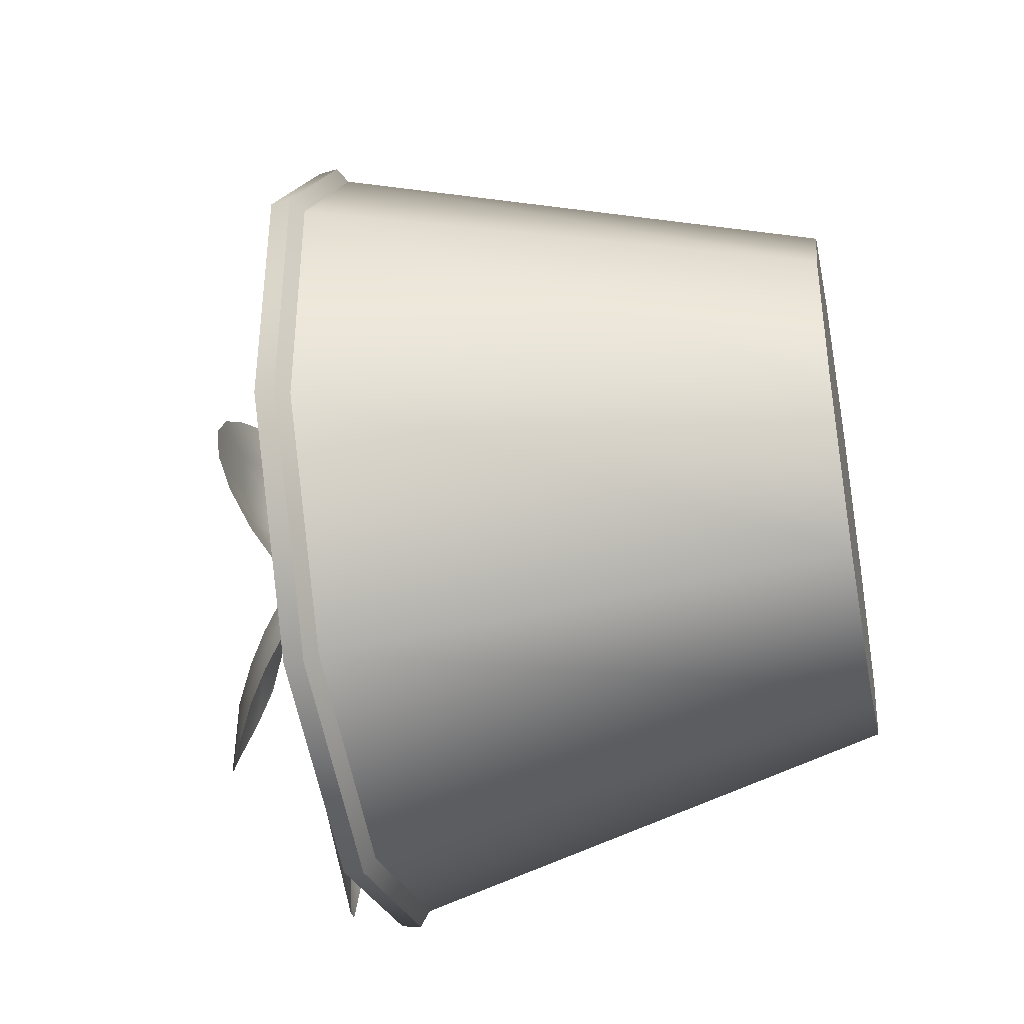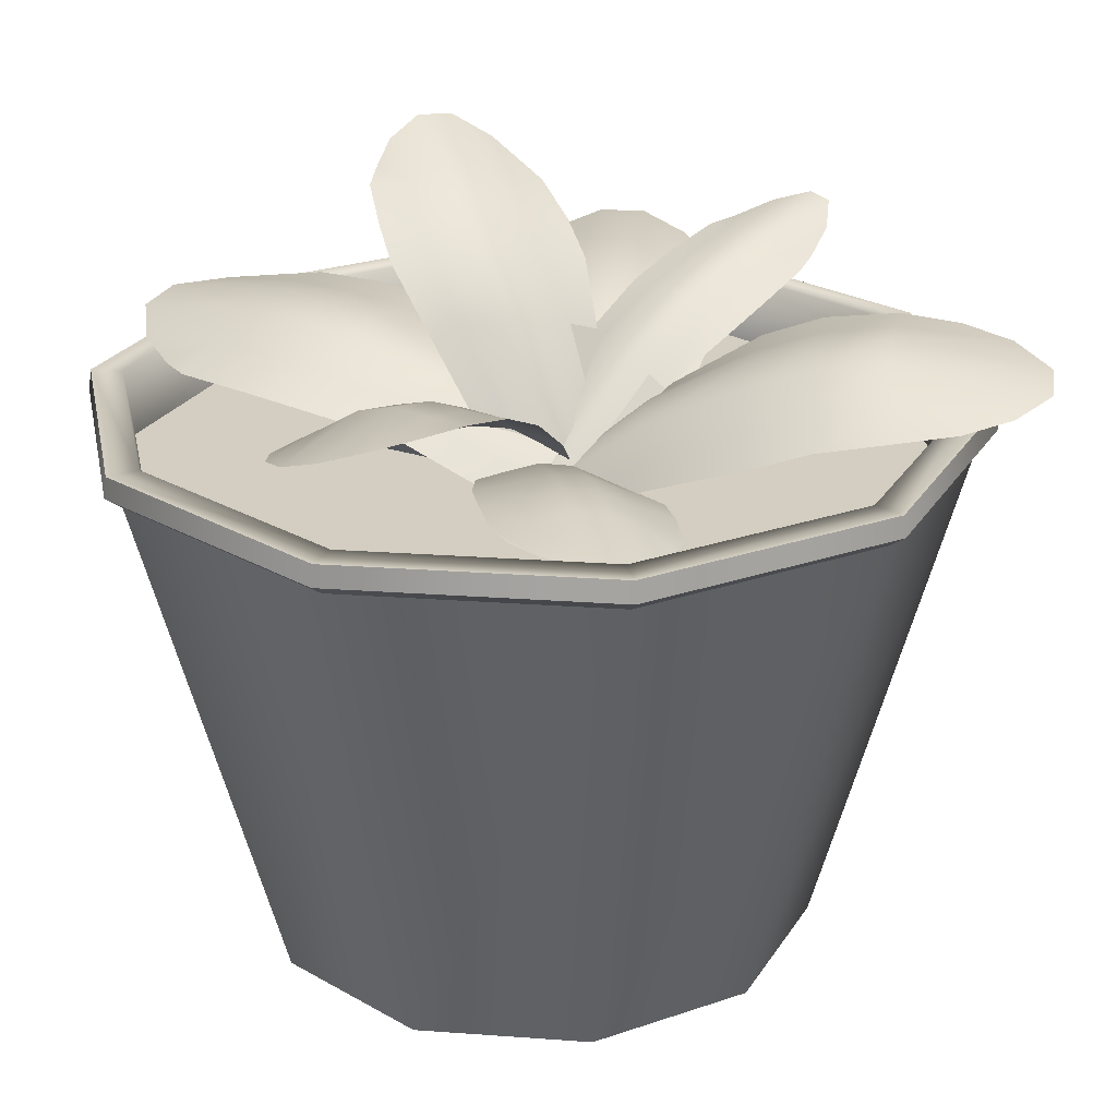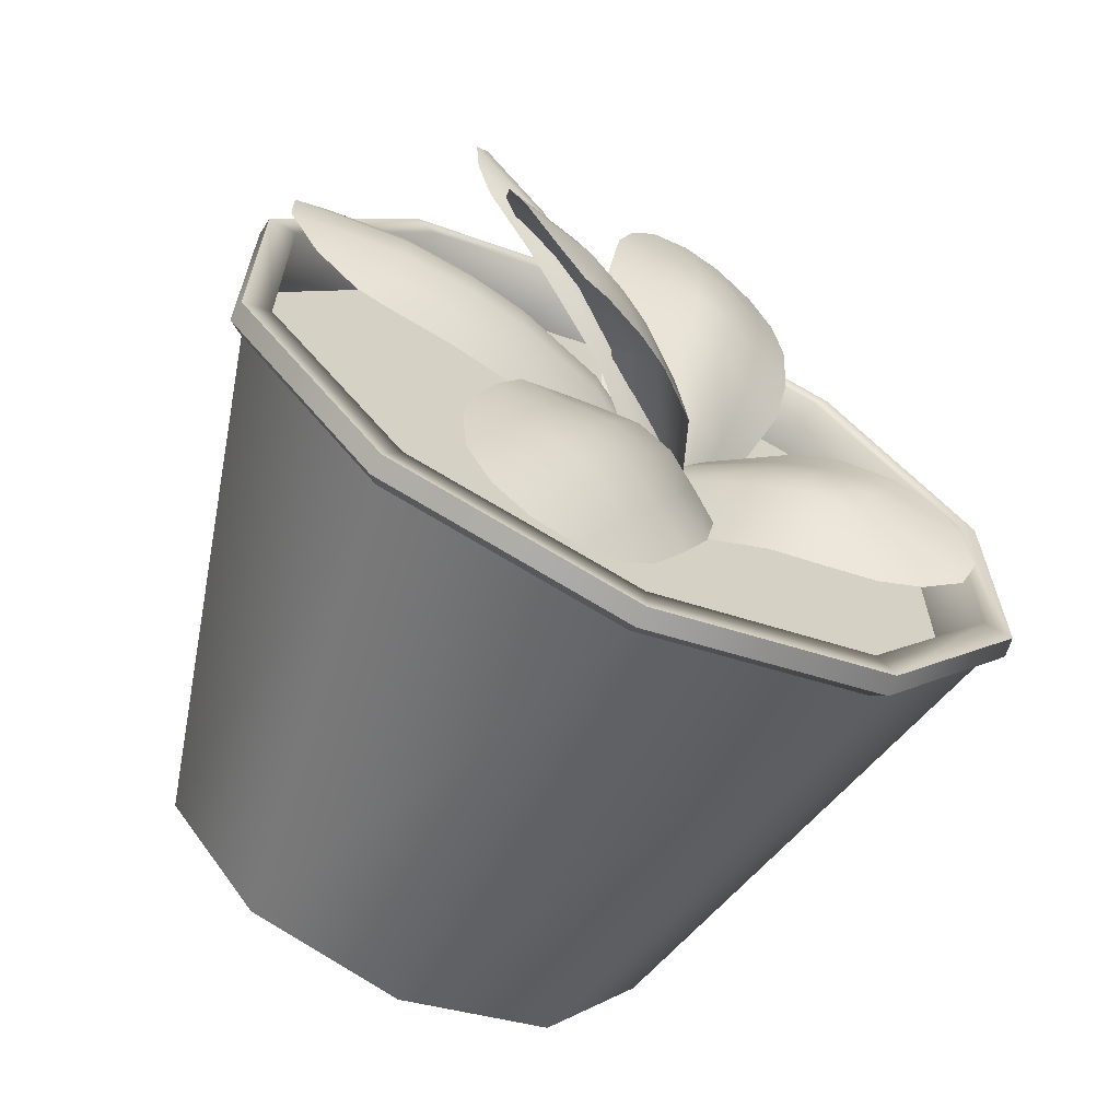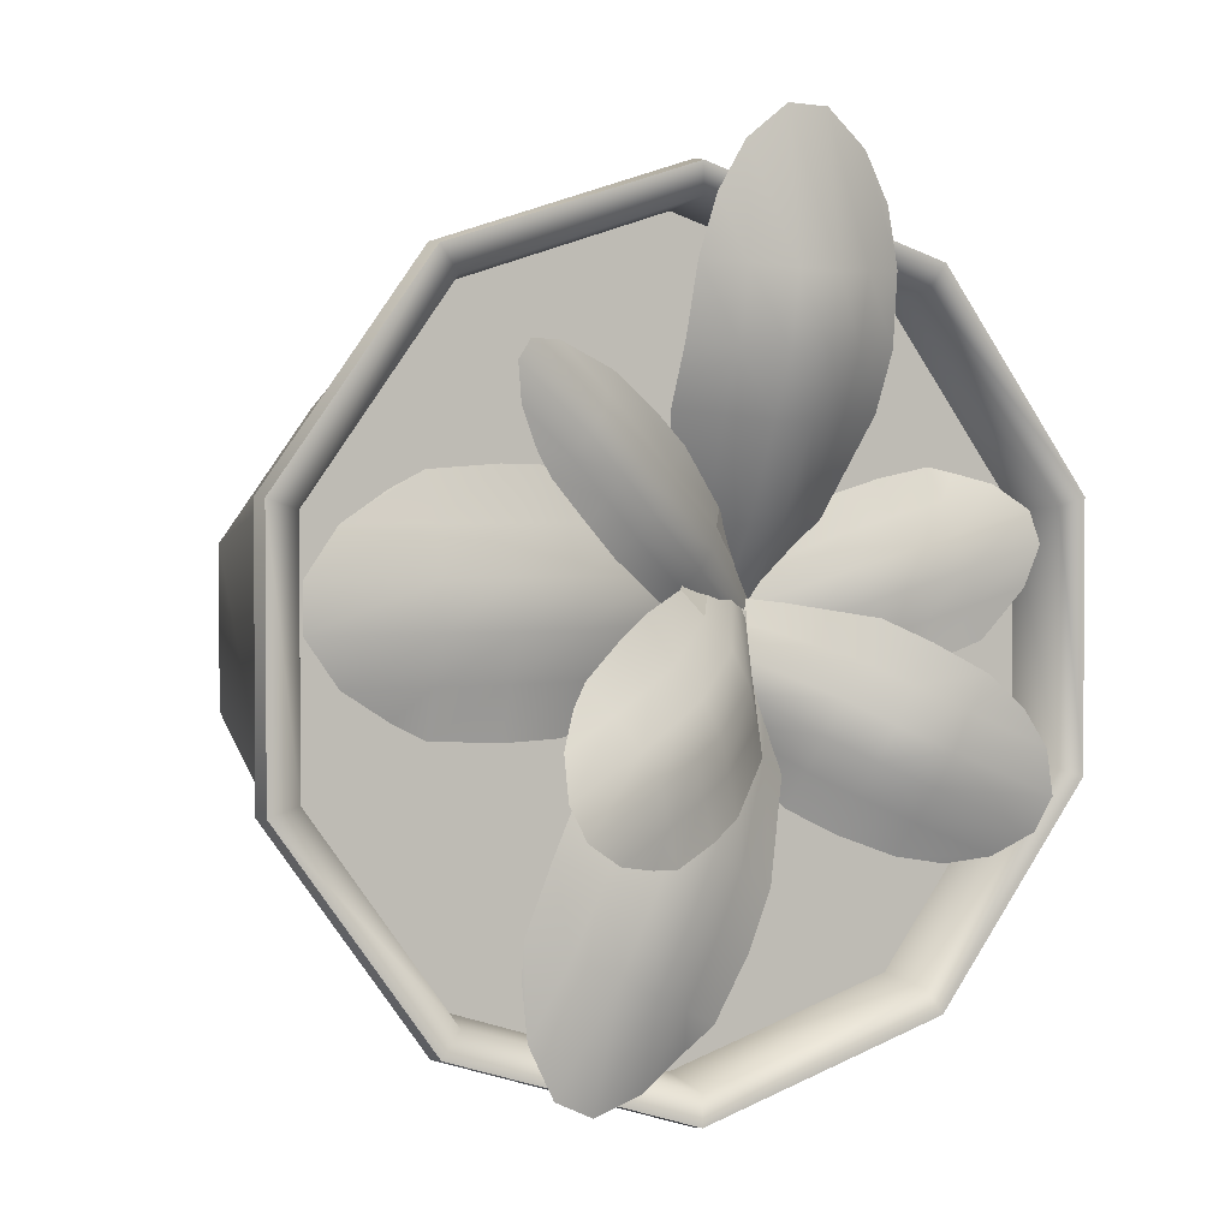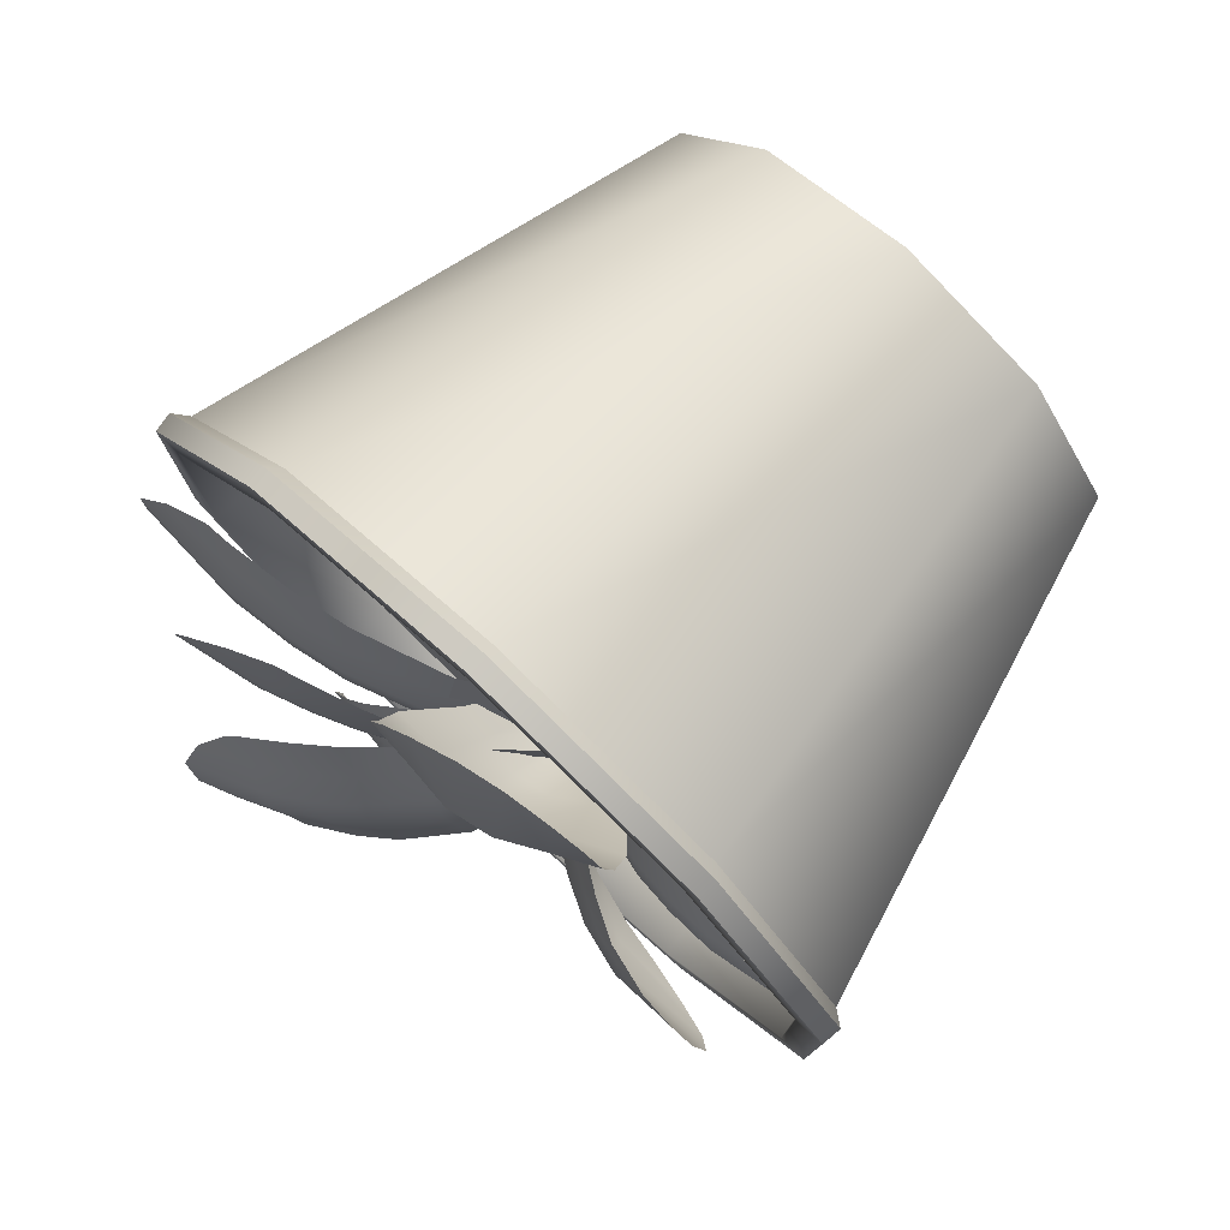
<metadata>
{"format":"obj","ext":"obj","renderer":"f3d","projection":"perspective","resolution":1024,"background":"white","views":[{"elev":-39.9,"azim":-78.8,"up":"+Z"},{"elev":24.9,"azim":-83.2,"up":"+Y"},{"elev":-65.9,"azim":154.9,"up":"+Z"},{"elev":2.4,"azim":153.6,"up":"+Z"},{"elev":78.6,"azim":-137.3,"up":"+Z"}]}
</metadata>
<code>
g default
v -331.8 58.78 323.3
v -336.9 69.22 338
v -341.3 74.4 350.3
v -342 77.17 357.9
v -341.6 78.72 367.3
v -339.9 79.4 374.8
v -329.8 60.8 322.8
v -333 71.57 337.4
v -335.2 77.16 349.8
v -335.7 80 357.5
v -336 81.44 366.9
v -336.3 80.2 381.1
v -327.3 63.04 322.2
v -328.4 74.19 336.9
v -329.6 79.96 349.2
v -330.1 82.84 357.1
v -330.4 84.27 366.5
v -330.5 81.21 385.7
v -324.3 63.58 322.2
v -323.5 75.07 336.9
v -323.6 81.03 349.2
v -324.2 83.9 357.1
v -324.5 85.34 366.5
v -324.6 82.27 385.7
v -321.2 62.34 322.8
v -318.3 74.21 337.5
v -317.4 80.36 349.8
v -318 83.19 357.6
v -318.3 84.63 367
v -318.5 83.39 381.1
v -318.7 61.14 323.4
v -313.9 73.35 338
v -310.7 79.9 350.4
v -311.1 82.73 358
v -312.1 84.05 367.4
v -314.6 83.95 374.9
g pottedplant1:pPlane2 Potted_plant
f 1 2 8 7
f 2 3 9 8
f 3 4 10 9
f 4 5 11 10
f 5 6 12 11
f 7 8 14 13
f 8 9 15 14
f 9 10 16 15
f 10 11 17 16
f 11 12 18 17
f 13 14 20 19
f 14 15 21 20
f 15 16 22 21
f 16 17 23 22
f 17 18 24 23
f 19 20 26 25
f 20 21 27 26
f 21 22 28 27
f 22 23 29 28
f 23 24 30 29
f 25 26 32 31
f 26 27 33 32
f 27 28 34 33
f 28 29 35 34
f 29 30 36 35
g default
v -314.8 57.25 319.4
v -323.3 66.48 310.4
v -330.8 71.29 302.8
v -336.1 74.07 299.7
v -343.2 76.08 296.9
v -349.5 77.34 295.9
v -314.8 59.03 321
v -323.9 68.7 313.4
v -332.1 74.03 307.5
v -337.5 76.89 304.5
v -344.4 78.74 301.2
v -355.3 78.76 296.6
v -314.9 61.03 323
v -324.6 71.18 316.9
v -333.1 76.75 311.8
v -338.6 79.65 308.8
v -345.6 81.5 305.5
v -360.4 80.4 299.4
v -315.8 61.72 325.2
v -326.1 72.31 320.6
v -334.9 78.12 316.3
v -340.4 81.01 313.2
v -347.3 82.87 310
v -362.2 81.77 303.9
v -317.4 61.01 327.5
v -328.2 72.09 324.4
v -337.3 78.13 320.9
v -342.7 80.98 317.9
v -349.7 82.84 314.6
v -360.5 82.86 310
v -318.7 60.27 329.3
v -330.1 71.79 327.7
v -339.9 78.35 325.9
v -345.3 81.2 323
v -352 82.91 319.2
v -357 83.18 314.9
g Potted_plant pottedplant1:pPlane3
f 37 38 44 43
f 38 39 45 44
f 39 40 46 45
f 40 41 47 46
f 41 42 48 47
f 43 44 50 49
f 44 45 51 50
f 45 46 52 51
f 46 47 53 52
f 47 48 54 53
f 49 50 56 55
f 50 51 57 56
f 51 52 58 57
f 52 53 59 58
f 53 54 60 59
f 55 56 62 61
f 56 57 63 62
f 57 58 64 63
f 58 59 65 64
f 59 60 66 65
f 61 62 68 67
f 62 63 69 68
f 63 64 70 69
f 64 65 71 70
f 65 66 72 71
g default
v -324 62.47 315.5
v -335.3 69.03 317.6
v -345.2 71.93 318.7
v -350.9 72.69 320.2
v -357.6 72.88 322.6
v -360.3 72.44 325
v -323.1 63.35 318.1
v -334.2 69.8 321
v -343.7 72.5 323.4
v -349.4 73.25 325.1
v -356.2 73.51 327
v -364.1 72.65 329.1
v -322 64.24 321.4
v -332.9 70.58 325.1
v -342.3 73.22 327.8
v -348 73.97 329.5
v -354.8 74.23 331.5
v -366.3 72.8 334.4
v -321.1 63.74 324.8
v -331.8 70 329
v -341.1 72.58 332.1
v -346.8 73.33 333.8
v -353.7 73.59 335.7
v -365.1 72.16 338.7
v -320.5 61.91 327.8
v -331 68.06 332.7
v -340.1 70.59 336.2
v -345.9 71.34 337.9
v -352.7 71.6 339.9
v -360.5 70.74 341.9
v -320 60.28 330.2
v -330.3 66.31 335.9
v -339.1 68.64 340.7
v -344.8 69.37 342.6
v -351.7 69.7 344
v -355.3 69.71 343.3
g Potted_plant pottedplant1:pPlane6
f 73 74 80 79
f 74 75 81 80
f 75 76 82 81
f 76 77 83 82
f 77 78 84 83
f 79 80 86 85
f 80 81 87 86
f 81 82 88 87
f 82 83 89 88
f 83 84 90 89
f 85 86 92 91
f 86 87 93 92
f 87 88 94 93
f 88 89 95 94
f 89 90 96 95
f 91 92 98 97
f 92 93 99 98
f 93 94 100 99
f 94 95 101 100
f 95 96 102 101
f 97 98 104 103
f 98 99 105 104
f 99 100 106 105
f 100 101 107 106
f 101 102 108 107
g default
v -329.4 64.91 329.6
v -319.4 75.53 339
v -312.3 80.31 346.2
v -307.3 82.67 350.2
v -300.8 85.09 354.5
v -297.6 86.09 355.8
v -328.8 66.17 328.1
v -318.2 76.94 336.9
v -309.7 81.91 343.1
v -305 84.27 347.2
v -299.4 86.58 352
v -292.7 88.35 357.5
v -327.9 67.58 326.3
v -316.8 78.5 334.4
v -308.3 83.48 340.7
v -303.7 85.83 344.7
v -298 88.14 349.5
v -288.3 90.59 357.5
v -326.4 68.04 324.4
v -315 79.09 332
v -306.5 84.06 338.3
v -301.9 86.41 342.3
v -296.2 88.73 347.1
v -286.4 91.17 355.1
v -324.7 67.49 322.7
v -312.8 78.7 329.7
v -304.3 83.67 336
v -299.6 86.02 340
v -294 88.33 344.8
v -287.3 90.1 350.3
v -323.2 66.93 321.3
v -310.8 78.29 327.7
v -301.9 83.39 333.4
v -297.2 85.76 337.4
v -291.8 88.01 342.5
v -289.8 88.59 345.5
g Potted_plant pottedplant1:pPlane7
f 109 110 116 115
f 110 111 117 116
f 111 112 118 117
f 112 113 119 118
f 113 114 120 119
f 115 116 122 121
f 116 117 123 122
f 117 118 124 123
f 118 119 125 124
f 119 120 126 125
f 121 122 128 127
f 122 123 129 128
f 123 124 130 129
f 124 125 131 130
f 125 126 132 131
f 127 128 134 133
f 128 129 135 134
f 129 130 136 135
f 130 131 137 136
f 131 132 138 137
f 133 134 140 139
f 134 135 141 140
f 135 136 142 141
f 136 137 143 142
f 137 138 144 143
g default
v -283.3 1.354 311.5
v -296.6 1.354 293.3
v -318 1.354 286.3
v -339.4 1.354 293.3
v -352.6 1.354 311.5
v -352.6 1.354 334
v -339.4 1.354 352.2
v -318 1.354 359.2
v -296.6 1.354 352.2
v -283.3 1.354 334
v -263.5 71.49 305.1
v -284.3 71.49 276.4
v -318 71.49 265.5
v -351.6 71.49 276.4
v -372.4 71.49 305.1
v -372.4 71.49 340.4
v -351.6 71.49 369
v -318 71.49 380
v -284.3 71.49 369
v -263.5 71.49 340.4
v -318 1.354 322.7
v -263.9 74.21 305.2
v -284.5 74.21 276.7
v -318 74.21 265.9
v -351.4 74.21 276.7
v -372 74.21 305.2
v -372 74.21 340.3
v -351.4 74.21 368.7
v -318 74.21 379.6
v -284.5 74.21 368.7
v -263.9 74.21 340.3
v -267.8 74.21 306.5
v -287 74.21 280.1
v -318 74.21 270
v -348.9 74.21 280.1
v -368.1 74.21 306.5
v -368.1 74.21 339
v -348.9 74.21 365.4
v -318 74.21 375.5
v -287 74.21 365.4
v -267.8 74.21 339
v -268.9 65.58 306.8
v -318 65.58 322.7
v -287.6 65.58 281
v -318 65.58 271.1
v -348.3 65.58 281
v -367.1 65.58 306.8
v -367.1 65.58 338.7
v -348.3 65.58 364.5
v -318 65.58 374.4
v -287.6 65.58 364.5
v -268.9 65.58 338.7
v -265.6 69.9 305.7
v -285.6 69.9 278.2
v -318 69.9 267.7
v -350.3 69.9 278.2
v -370.3 69.9 305.7
v -370.3 69.9 339.8
v -350.3 69.9 367.3
v -318 69.9 377.8
v -285.6 69.9 367.3
v -265.6 69.9 339.8
g Potted_plant pottedplant1:pCylinder1
f 155 197 198 156
f 156 198 199 157
f 157 199 200 158
f 158 200 201 159
f 159 201 202 160
f 160 202 203 161
f 161 203 204 162
f 162 204 205 163
f 163 205 206 164
f 164 206 197 155
f 146 145 165
f 147 146 165
f 148 147 165
f 149 148 165
f 150 149 165
f 151 150 165
f 152 151 165
f 153 152 165
f 154 153 165
f 145 154 165
f 187 186 188
f 187 188 189
f 187 189 190
f 187 190 191
f 187 191 192
f 187 192 193
f 187 193 194
f 187 194 195
f 187 195 196
f 187 196 186
f 155 156 167 166
f 156 157 168 167
f 157 158 169 168
f 158 159 170 169
f 159 160 171 170
f 160 161 172 171
f 161 162 173 172
f 162 163 174 173
f 163 164 175 174
f 164 155 166 175
f 166 167 177 176
f 167 168 178 177
f 168 169 179 178
f 169 170 180 179
f 170 171 181 180
f 171 172 182 181
f 172 173 183 182
f 173 174 184 183
f 174 175 185 184
f 175 166 176 185
f 176 177 188 186
f 177 178 189 188
f 178 179 190 189
f 179 180 191 190
f 180 181 192 191
f 181 182 193 192
f 182 183 194 193
f 183 184 195 194
f 184 185 196 195
f 185 176 186 196
f 198 197 145 146
f 199 198 146 147
f 200 199 147 148
f 201 200 148 149
f 202 201 149 150
f 203 202 150 151
f 204 203 151 152
f 205 204 152 153
f 206 205 153 154
f 197 206 154 145
g default
v -326.3 62.55 338.8
v -311.4 71.89 341.3
v -298.5 76.12 344
v -290.5 77.56 344.1
v -281 78.41 343.5
v -276.7 78.35 341.3
v -326.6 64.25 335.2
v -311.7 73.59 336.6
v -298.8 77.82 337.4
v -290.8 79.25 337.4
v -281.3 80.11 337.4
v -270.4 79.53 337.4
v -326.9 66.07 330.8
v -312 75.41 331.2
v -299.1 79.65 331.4
v -291.2 81.08 331.4
v -281.7 81.93 331.4
v -265.7 80.84 331.4
v -326.9 66.07 326
v -312 75.41 325.7
v -299.1 79.65 325.4
v -291.2 81.08 325.4
v -281.7 81.93 325.4
v -265.7 80.84 325.4
v -326.6 64.25 321.6
v -311.7 73.59 320.2
v -298.8 77.82 319.4
v -290.8 79.25 319.4
v -281.3 80.11 319.4
v -270.4 79.53 319.4
v -326.3 62.55 318.1
v -311.4 71.89 315.6
v -298.5 76.12 312.9
v -290.5 77.56 312.7
v -281 78.41 313.4
v -276.7 78.35 315.6
g Potted_plant pottedplant1:pPlane1
f 207 208 214 213
f 208 209 215 214
f 209 210 216 215
f 210 211 217 216
f 211 212 218 217
f 213 214 220 219
f 214 215 221 220
f 215 216 222 221
f 216 217 223 222
f 217 218 224 223
f 219 220 226 225
f 220 221 227 226
f 221 222 228 227
f 222 223 229 228
f 223 224 230 229
f 225 226 232 231
f 226 227 233 232
f 227 228 234 233
f 228 229 235 234
f 229 230 236 235
f 231 232 238 237
f 232 233 239 238
f 233 234 240 239
f 234 235 241 240
f 235 236 242 241
g default
v -320.7 66.13 334
v -311.8 80.22 329.8
v -303.9 86.89 327.3
v -299 90.2 324.6
v -293.3 93.58 320.5
v -291.2 94.9 317.7
v -322.5 67.46 332
v -314.2 81.65 326.6
v -306.8 88.4 321.6
v -301.9 91.72 319.5
v -295.9 95.06 316.8
v -288.7 97.78 313.4
v -324.7 68.94 329.3
v -316.9 83.22 322.9
v -309.5 89.96 317.9
v -304.6 93.28 315.8
v -298.7 96.63 313
v -288 100.4 308
v -326.3 69.22 326.1
v -319 83.58 318.7
v -311.6 90.31 313.8
v -306.7 93.64 311.6
v -300.7 96.98 308.9
v -290.1 100.8 303.9
v -327.2 68.26 322.6
v -320.5 82.72 314.1
v -313 89.45 309.2
v -308.2 92.78 307
v -302.2 96.12 304.3
v -294.9 98.84 300.9
v -327.8 67.34 319.7
v -321.6 81.89 310.2
v -314.7 88.71 304.3
v -309.9 92.04 302
v -303.7 95.34 299.8
v -300.1 96.41 300
g Potted_plant pottedplant1:pPlane5
f 243 244 250 249
f 244 245 251 250
f 245 246 252 251
f 246 247 253 252
f 247 248 254 253
f 249 250 256 255
f 250 251 257 256
f 251 252 258 257
f 252 253 259 258
f 253 254 260 259
f 255 256 262 261
f 256 257 263 262
f 257 258 264 263
f 258 259 265 264
f 259 260 266 265
f 261 262 268 267
f 262 263 269 268
f 263 264 270 269
f 264 265 271 270
f 265 266 272 271
f 267 268 274 273
f 268 269 275 274
f 269 270 276 275
f 270 271 277 276
f 271 272 278 277
g default
v -315 67.67 331.8
v -307.1 75.74 318
v -299.5 79.03 307
v -296 79.66 299.7
v -292.5 79.44 290.8
v -292.5 78.6 286.1
v -318.5 68.8 330.3
v -311.6 76.69 316.1
v -305.6 79.68 304.2
v -302.2 80.29 296.9
v -298.1 80.17 288.3
v -293.3 78.5 278.6
v -322.7 69.91 328.4
v -316.8 77.64 313.8
v -311.3 80.54 301.7
v -307.9 81.15 294.3
v -303.8 81.03 285.7
v -296.7 78.35 271.7
v -327 69.15 326.4
v -321.7 76.76 311.4
v -316.7 79.58 299.1
v -313.3 80.18 291.8
v -309.2 80.07 283.2
v -302 77.39 269.1
v -330.6 66.61 324.5
v -326.2 74.06 309.1
v -321.7 76.79 296.6
v -318.3 77.39 289.3
v -314.2 77.28 280.7
v -309.3 75.61 271
v -333.5 64.35 323
v -330.1 71.62 307.2
v -327.2 74.04 293.8
v -324 74.63 286.4
v -319.3 74.62 278.1
v -315.4 74.47 275.2
g Potted_plant pottedplant1:pPlane4
f 279 280 286 285
f 280 281 287 286
f 281 282 288 287
f 282 283 289 288
f 283 284 290 289
f 285 286 292 291
f 286 287 293 292
f 287 288 294 293
f 288 289 295 294
f 289 290 296 295
f 291 292 298 297
f 292 293 299 298
f 293 294 300 299
f 294 295 301 300
f 295 296 302 301
f 297 298 304 303
f 298 299 305 304
f 299 300 306 305
f 300 301 307 306
f 301 302 308 307
f 303 304 310 309
f 304 305 311 310
f 305 306 312 311
f 306 307 313 312
f 307 308 314 313

</code>
